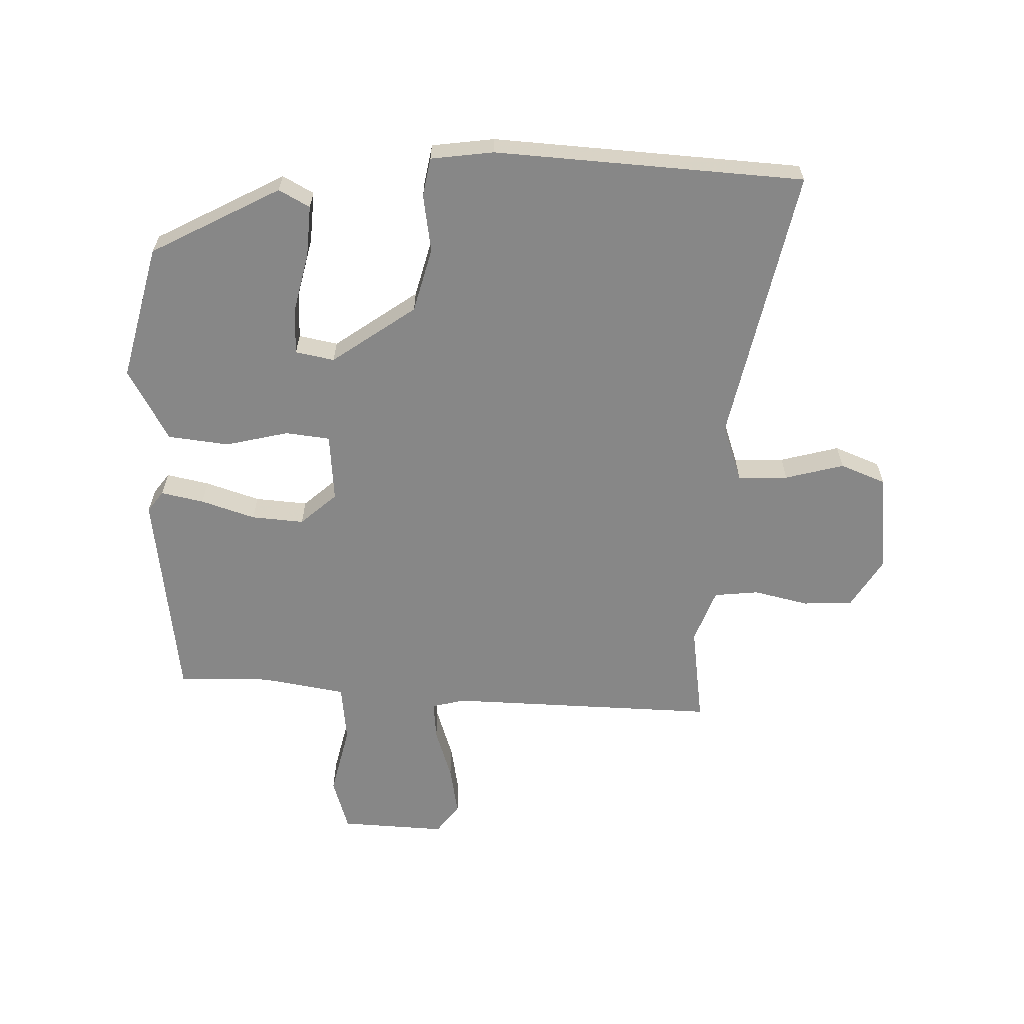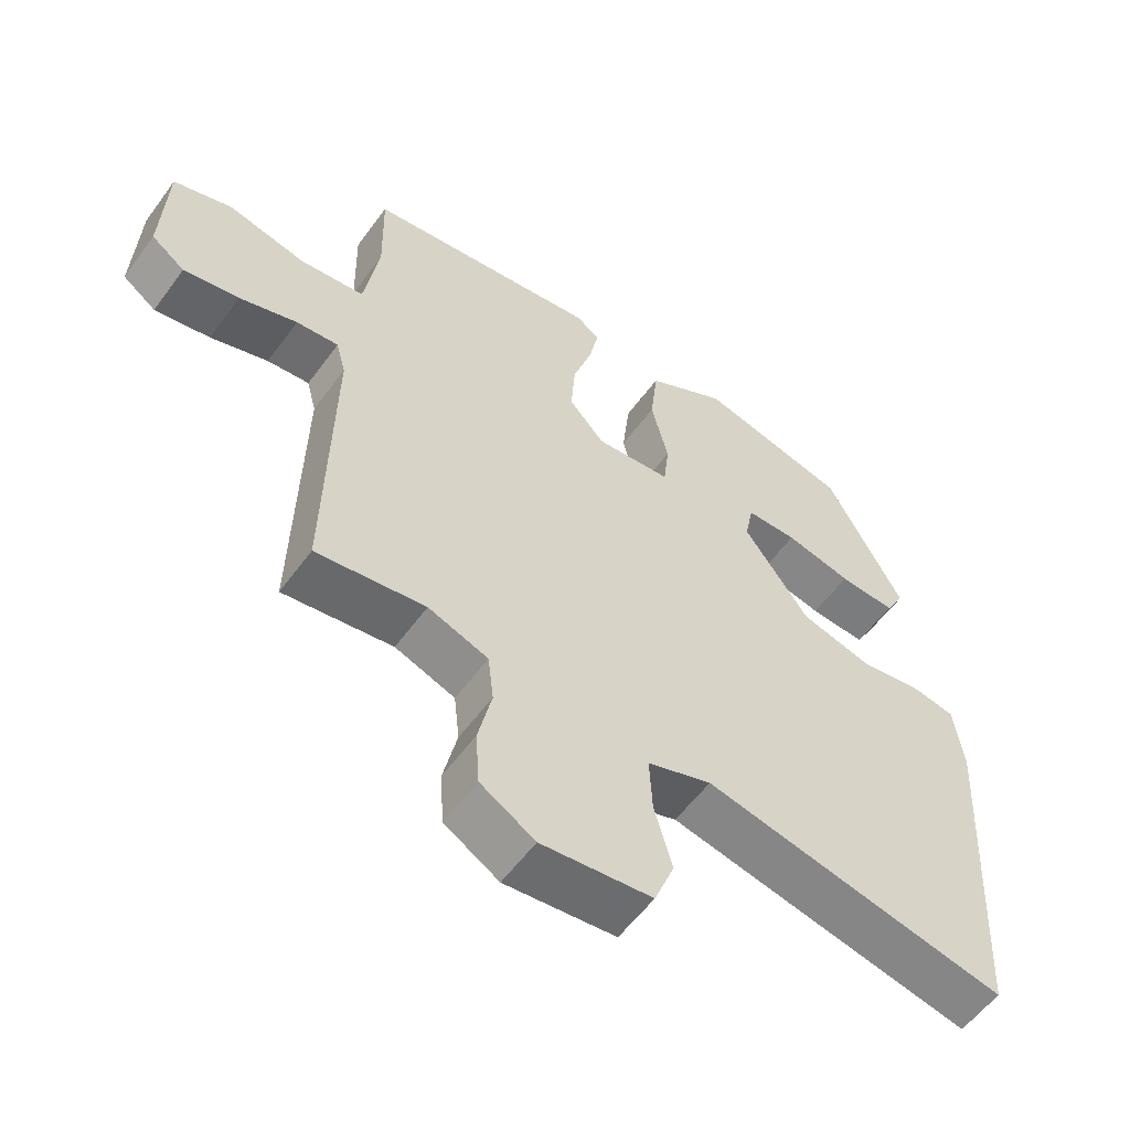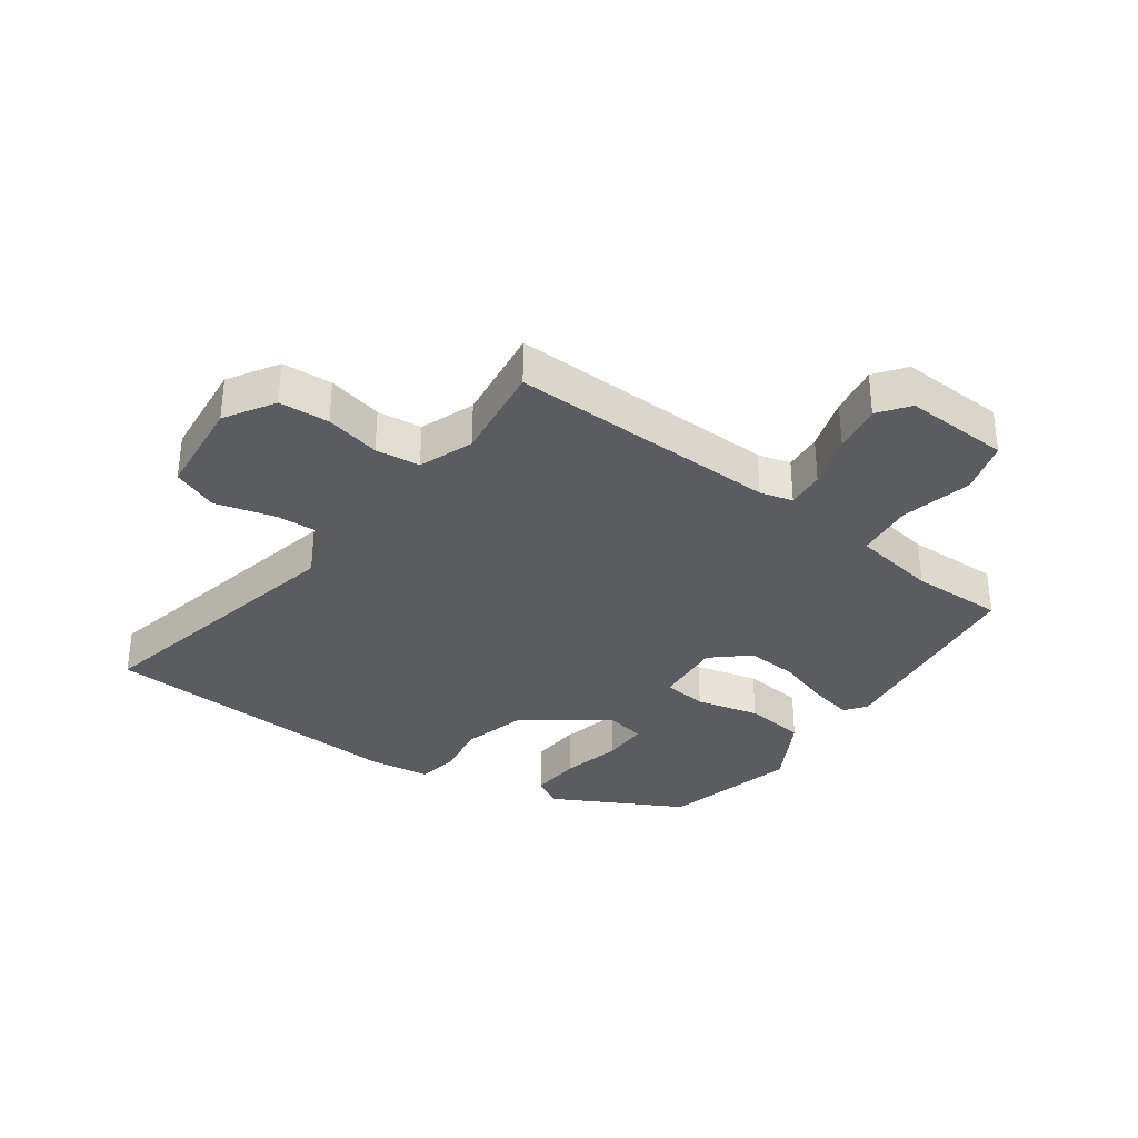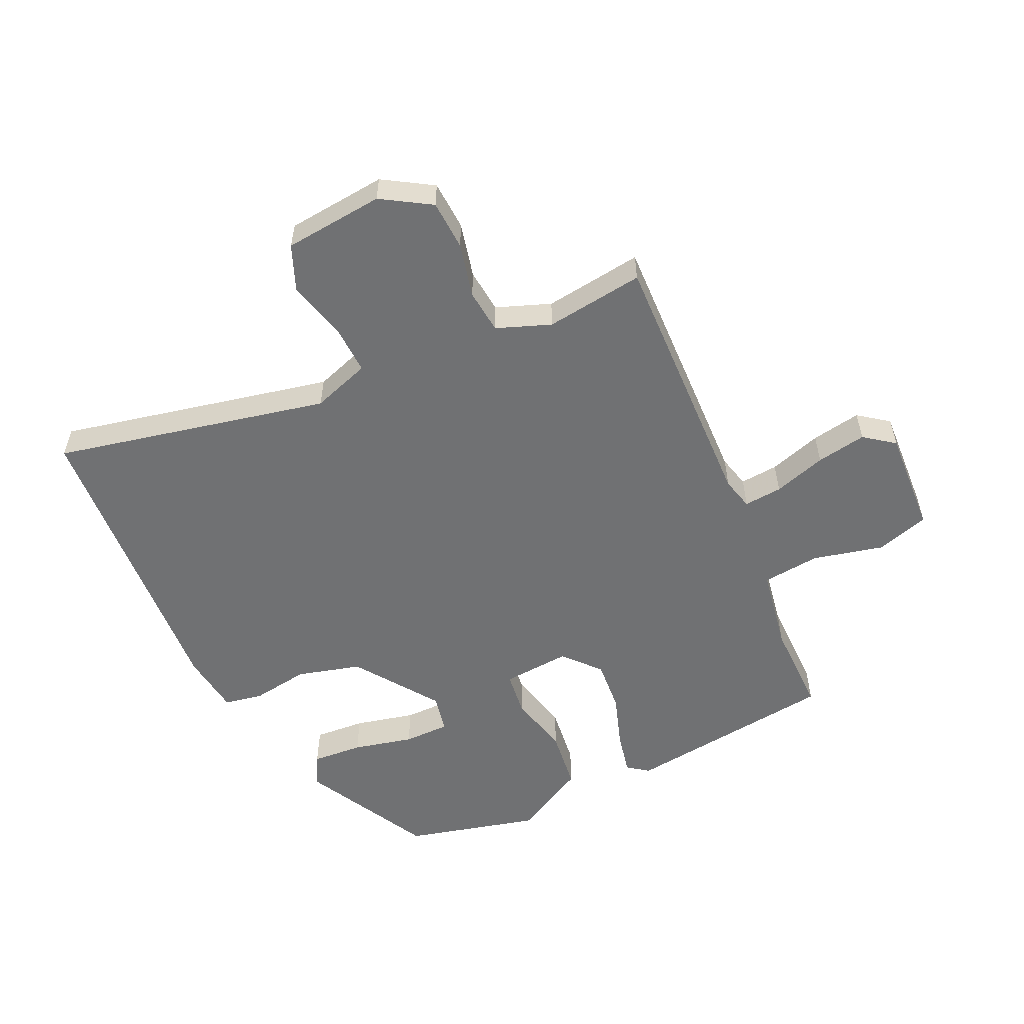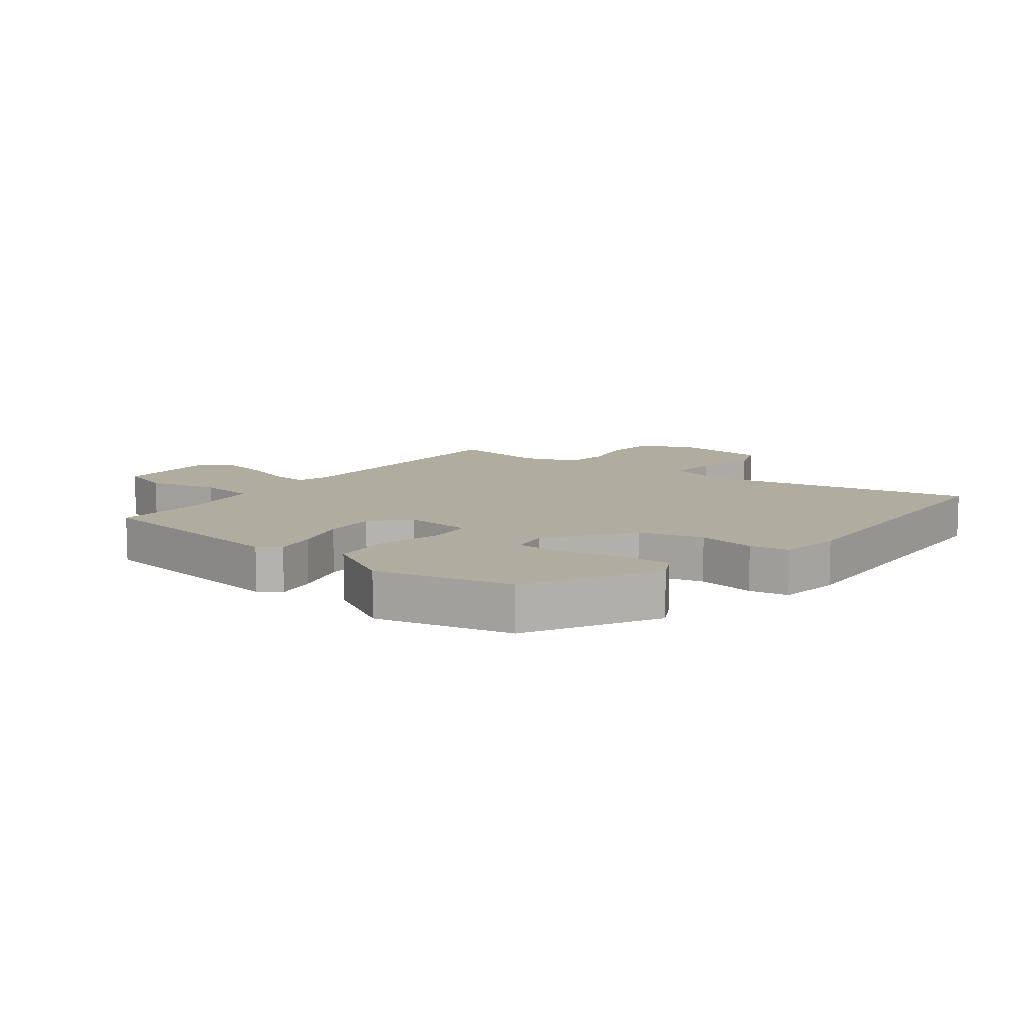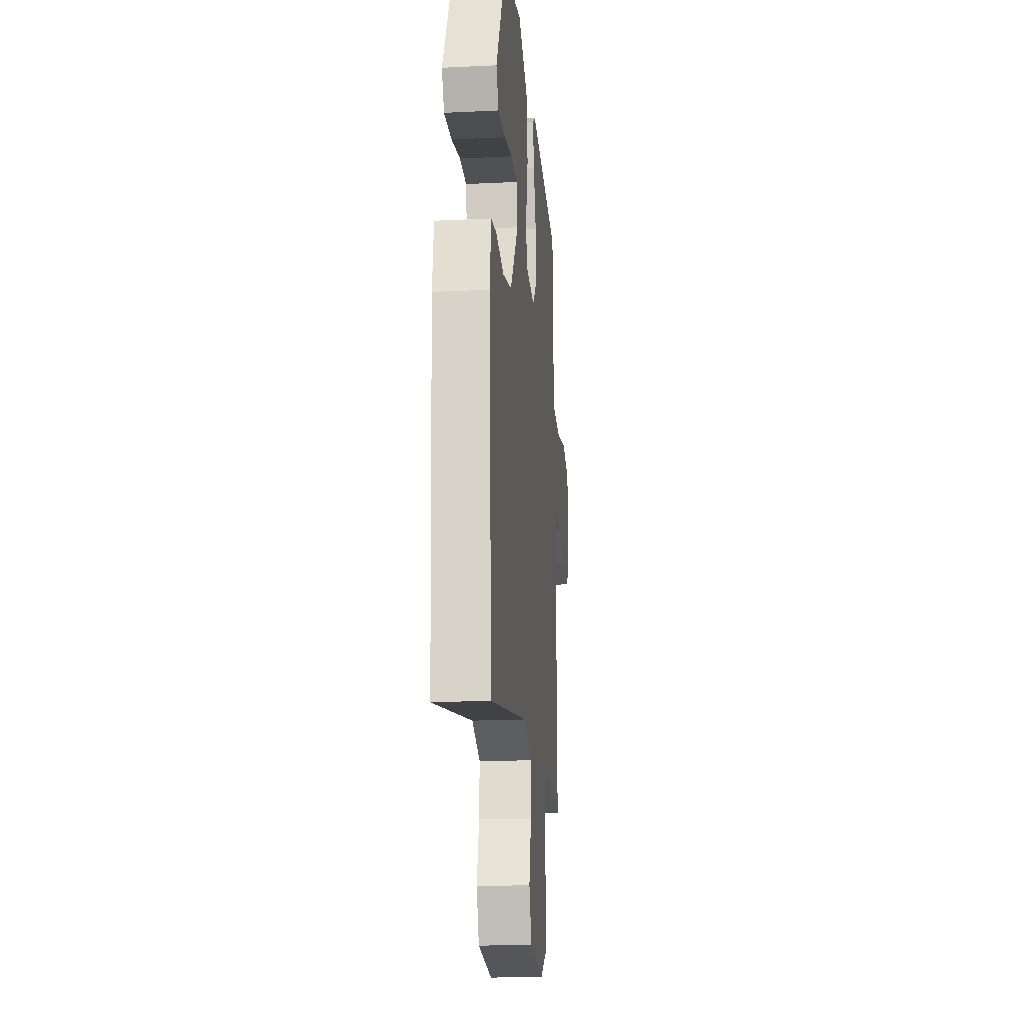
<metadata>
{"format":"obj","ext":"obj","renderer":"f3d","projection":"perspective","resolution":1024,"background":"white","views":[{"elev":-62.4,"azim":88.0,"up":"+Y"},{"elev":-57.0,"azim":-35.8,"up":"+Z"},{"elev":-33.6,"azim":-126.1,"up":"+Y"},{"elev":-55.2,"azim":-155.7,"up":"+Y"},{"elev":10.1,"azim":38.0,"up":"+Y"},{"elev":-19.0,"azim":95.3,"up":"+Z"}]}
</metadata>
<code>
v 0.36 0.07 0.484
v 0.472 0.07 0.276
v 0.445 0.07 0.226
v 0.362 0.07 0.231
v 0.264 0.07 0.253
v 0.189 0.07 0.252
v 0.177 0.07 0.189
v 0.273 0.07 0.055
v 0.377 0.07 0.028
v 0.47 0.07 0.043
v 0.533 0.07 0.032
v 0.547 0.07 -0.069
v 0.519 0.07 -0.57
v 0.073 0.07 -0.479
v -0.021 0.07 -0.512
v -0.017 0.07 -0.593
v 0.009 0.07 -0.688
v -0.02 0.07 -0.762
v -0.182 0.07 -0.78
v -0.262 0.07 -0.732
v -0.267 0.07 -0.651
v -0.247 0.07 -0.562
v -0.255 0.07 -0.49
v -0.343 0.07 -0.458
v -0.503 0.07 -0.481
v -0.494 0.07 -0.044
v -0.508 0.07 0.009
v -0.57 0.07 0.003
v -0.655 0.07 -0.025
v -0.736 0.07 -0.04
v -0.785 0.07 -0.004
v -0.778 0.07 0.167
v -0.692 0.07 0.194
v -0.577 0.07 0.168
v -0.483 0.07 0.179
v -0.461 0.07 0.316
v -0.464 0.07 0.466
v -0.119 0.07 0.513
v -0.085 0.07 0.488
v -0.099 0.07 0.419
v -0.127 0.07 0.331
v -0.133 0.07 0.246
v -0.081 0.07 0.188
v 0.03 0.07 0.198
v 0.038 0.07 0.27
v 0.013 0.07 0.372
v 0.024 0.07 0.471
v 0.141 0.07 0.537
v 0.36 0 0.484
v 0.472 0 0.276
v 0.445 0 0.226
v 0.362 0 0.231
v 0.264 0 0.253
v 0.189 0 0.252
v 0.177 0 0.189
v 0.273 0 0.055
v 0.377 0 0.028
v 0.47 0 0.043
v 0.533 0 0.032
v 0.547 0 -0.069
v 0.519 0 -0.57
v 0.073 0 -0.479
v -0.021 0 -0.512
v -0.017 0 -0.593
v 0.009 0 -0.688
v -0.02 0 -0.762
v -0.182 0 -0.78
v -0.262 0 -0.732
v -0.267 0 -0.651
v -0.247 0 -0.562
v -0.255 0 -0.49
v -0.343 0 -0.458
v -0.503 0 -0.481
v -0.494 0 -0.044
v -0.508 0 0.009
v -0.57 0 0.003
v -0.655 0 -0.025
v -0.736 0 -0.04
v -0.785 0 -0.004
v -0.778 0 0.167
v -0.692 0 0.194
v -0.577 0 0.168
v -0.483 0 0.179
v -0.461 0 0.316
v -0.464 0 0.466
v -0.119 0 0.513
v -0.085 0 0.488
v -0.099 0 0.419
v -0.127 0 0.331
v -0.133 0 0.246
v -0.081 0 0.188
v 0.03 0 0.198
v 0.038 0 0.27
v 0.013 0 0.372
v 0.024 0 0.471
v 0.141 0 0.537
f 48 1 2
f 47 48 2
f 46 47 2
f 45 46 2
f 39 40 41
f 38 39 41
f 37 38 41
f 36 37 41
f 35 36 41 42
f 32 33 34
f 31 32 34
f 30 31 34
f 29 30 34
f 28 29 34
f 27 28 34 35
f 35 42 43
f 27 35 43
f 26 27 43
f 20 21 22
f 19 20 22
f 18 19 22
f 17 18 22
f 16 17 22
f 15 16 22 23
f 14 15 23 24
f 12 13 14
f 11 12 14
f 10 11 14
f 9 10 14
f 8 9 14 24
f 2 3 4 5
f 2 5 6
f 45 2 6
f 44 45 6 7
f 26 43 44
f 25 26 44
f 24 25 44
f 8 24 44
f 7 8 44
f 50 49 96
f 50 96 95
f 50 95 94
f 50 94 93
f 89 88 87
f 89 87 86
f 89 86 85
f 89 85 84
f 90 89 84 83
f 82 81 80
f 82 80 79
f 82 79 78
f 82 78 77
f 82 77 76
f 83 82 76 75
f 91 90 83
f 91 83 75
f 91 75 74
f 70 69 68
f 70 68 67
f 70 67 66
f 70 66 65
f 70 65 64
f 71 70 64 63
f 72 71 63 62
f 62 61 60
f 62 60 59
f 62 59 58
f 62 58 57
f 72 62 57 56
f 53 52 51 50
f 54 53 50
f 54 50 93
f 55 54 93 92
f 92 91 74
f 92 74 73
f 92 73 72
f 92 72 56
f 92 56 55
f 1 49 50 2
f 2 50 51 3
f 3 51 52 4
f 4 52 53 5
f 5 53 54 6
f 6 54 55 7
f 7 55 56 8
f 8 56 57 9
f 9 57 58 10
f 10 58 59 11
f 11 59 60 12
f 12 60 61 13
f 13 61 62 14
f 14 62 63 15
f 15 63 64 16
f 16 64 65 17
f 17 65 66 18
f 18 66 67 19
f 19 67 68 20
f 20 68 69 21
f 21 69 70 22
f 22 70 71 23
f 23 71 72 24
f 24 72 73 25
f 25 73 74 26
f 26 74 75 27
f 27 75 76 28
f 28 76 77 29
f 29 77 78 30
f 30 78 79 31
f 31 79 80 32
f 32 80 81 33
f 33 81 82 34
f 34 82 83 35
f 35 83 84 36
f 36 84 85 37
f 37 85 86 38
f 38 86 87 39
f 39 87 88 40
f 40 88 89 41
f 41 89 90 42
f 42 90 91 43
f 43 91 92 44
f 44 92 93 45
f 45 93 94 46
f 46 94 95 47
f 47 95 96 48
f 48 96 49 1

</code>
